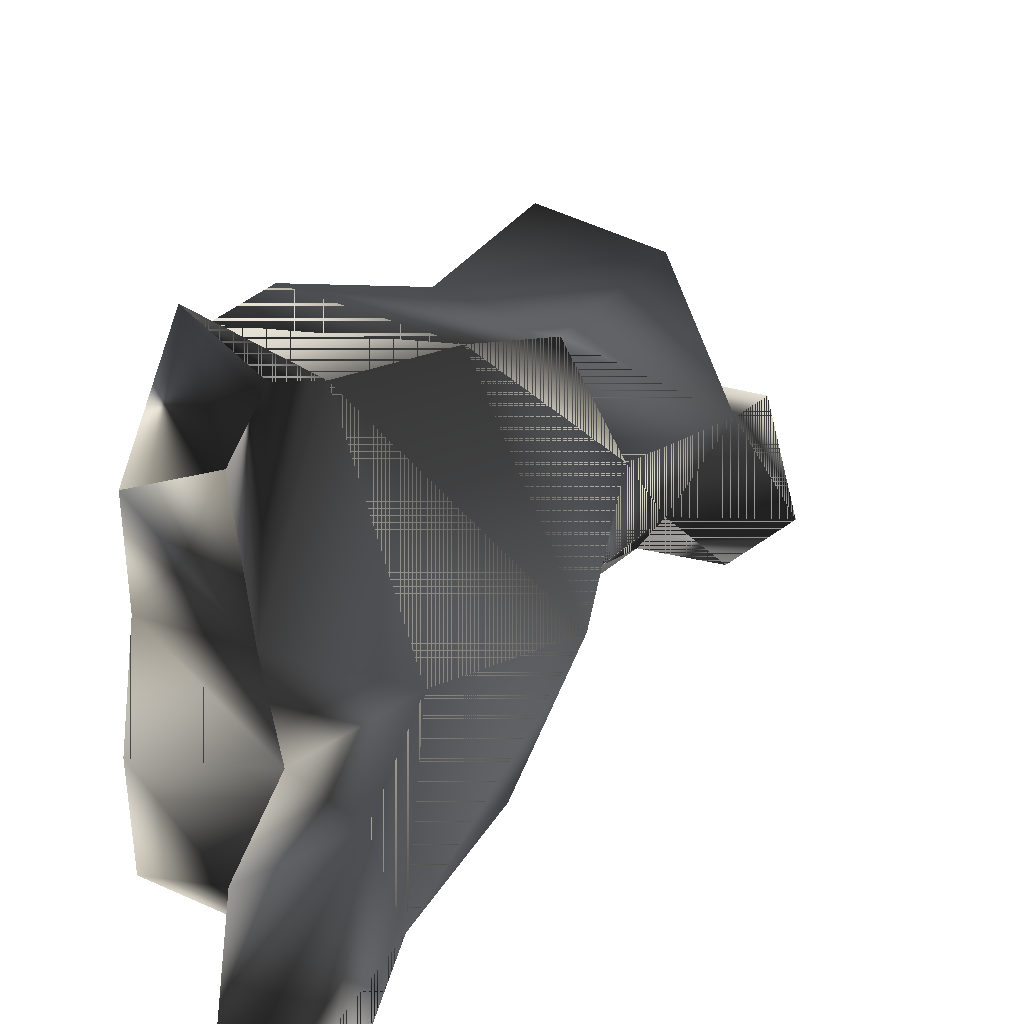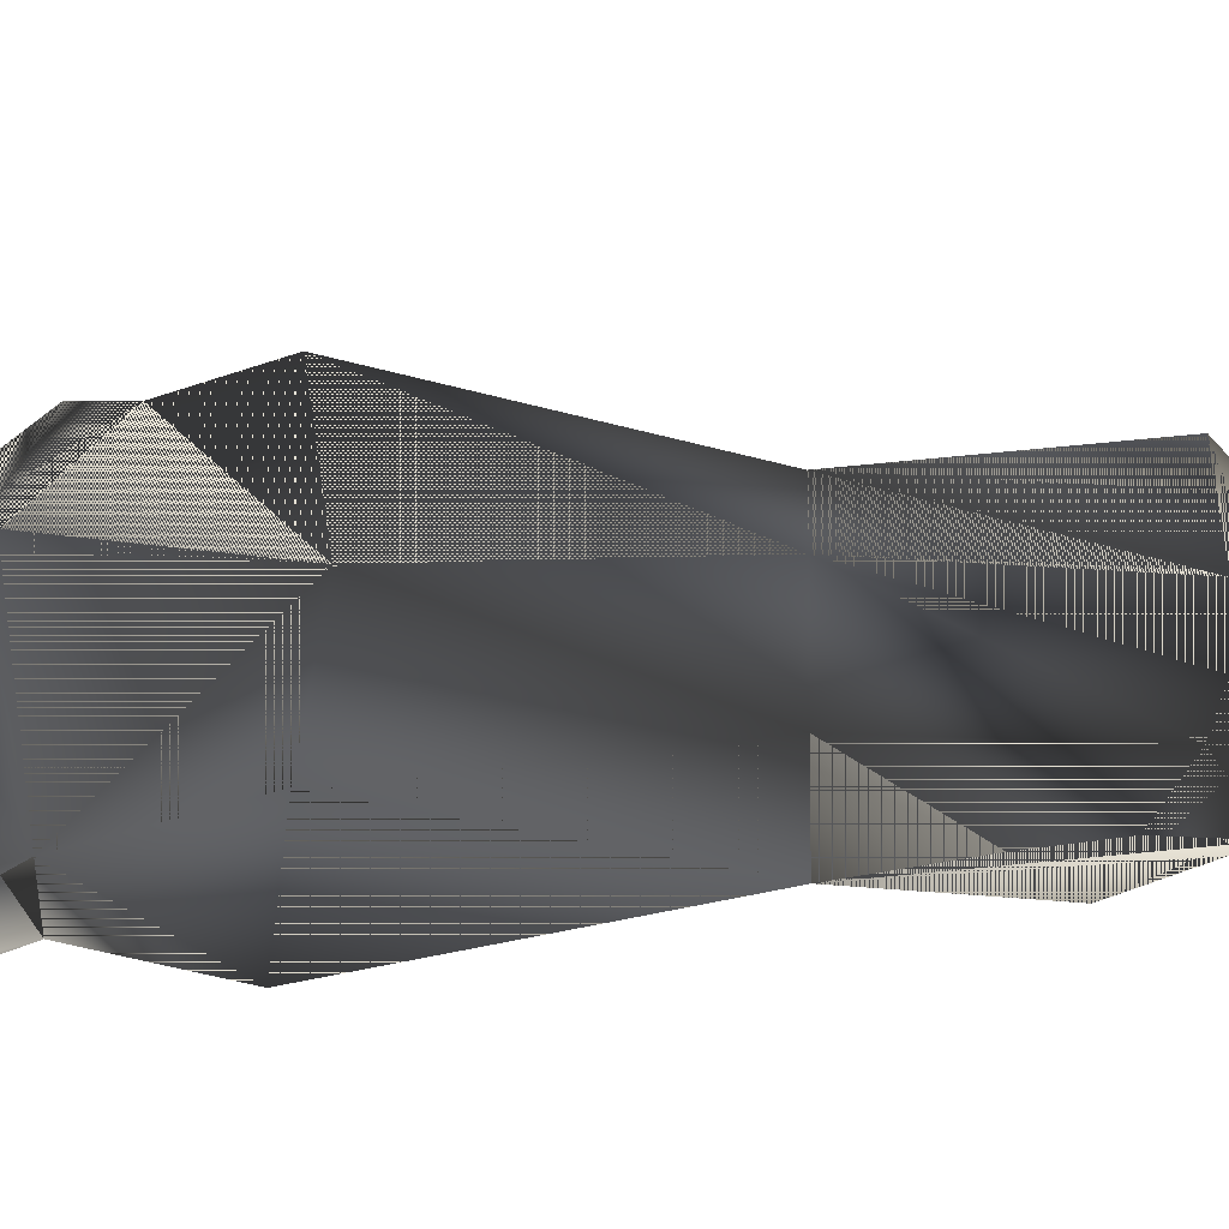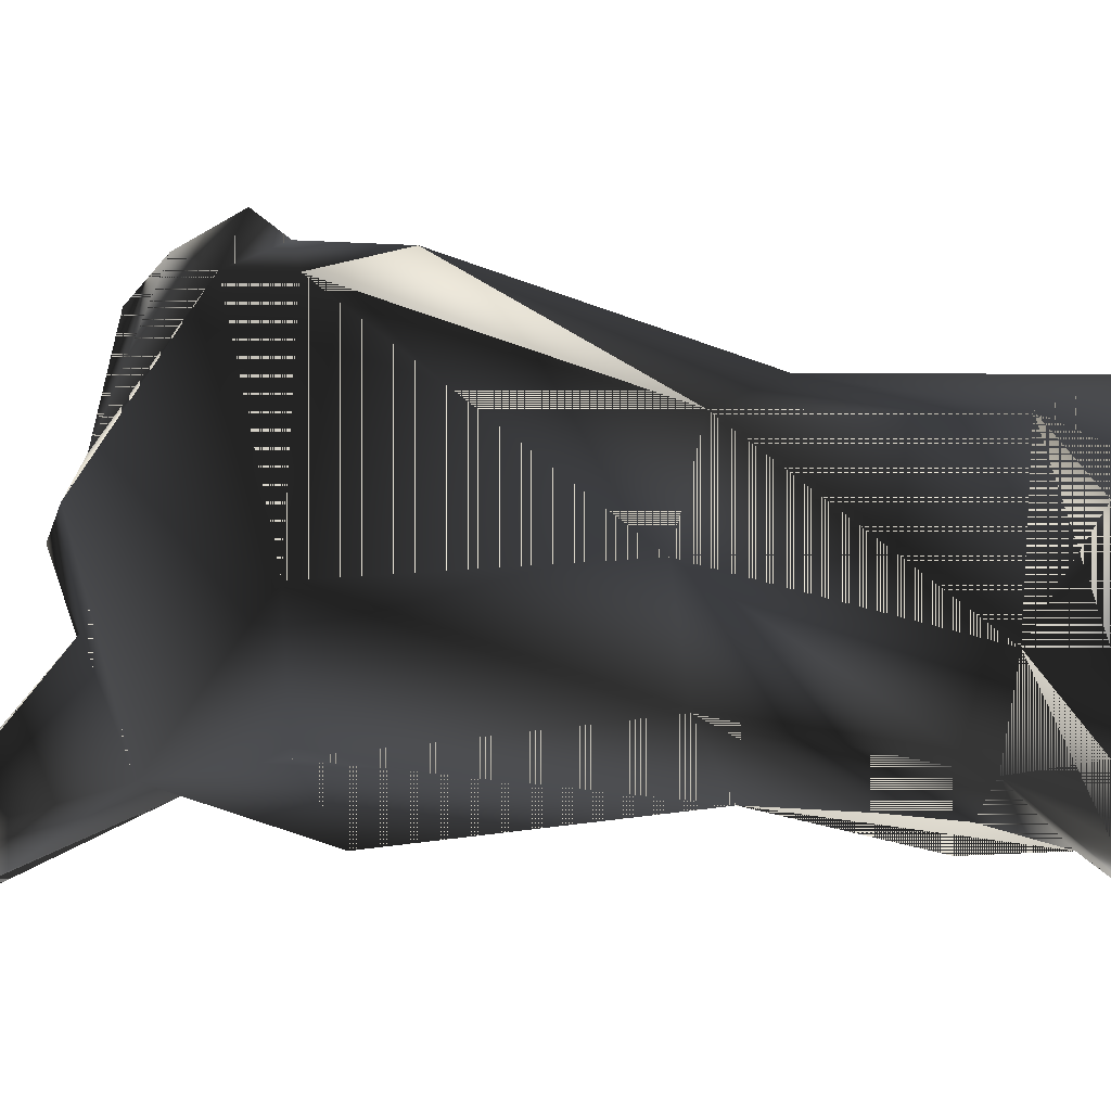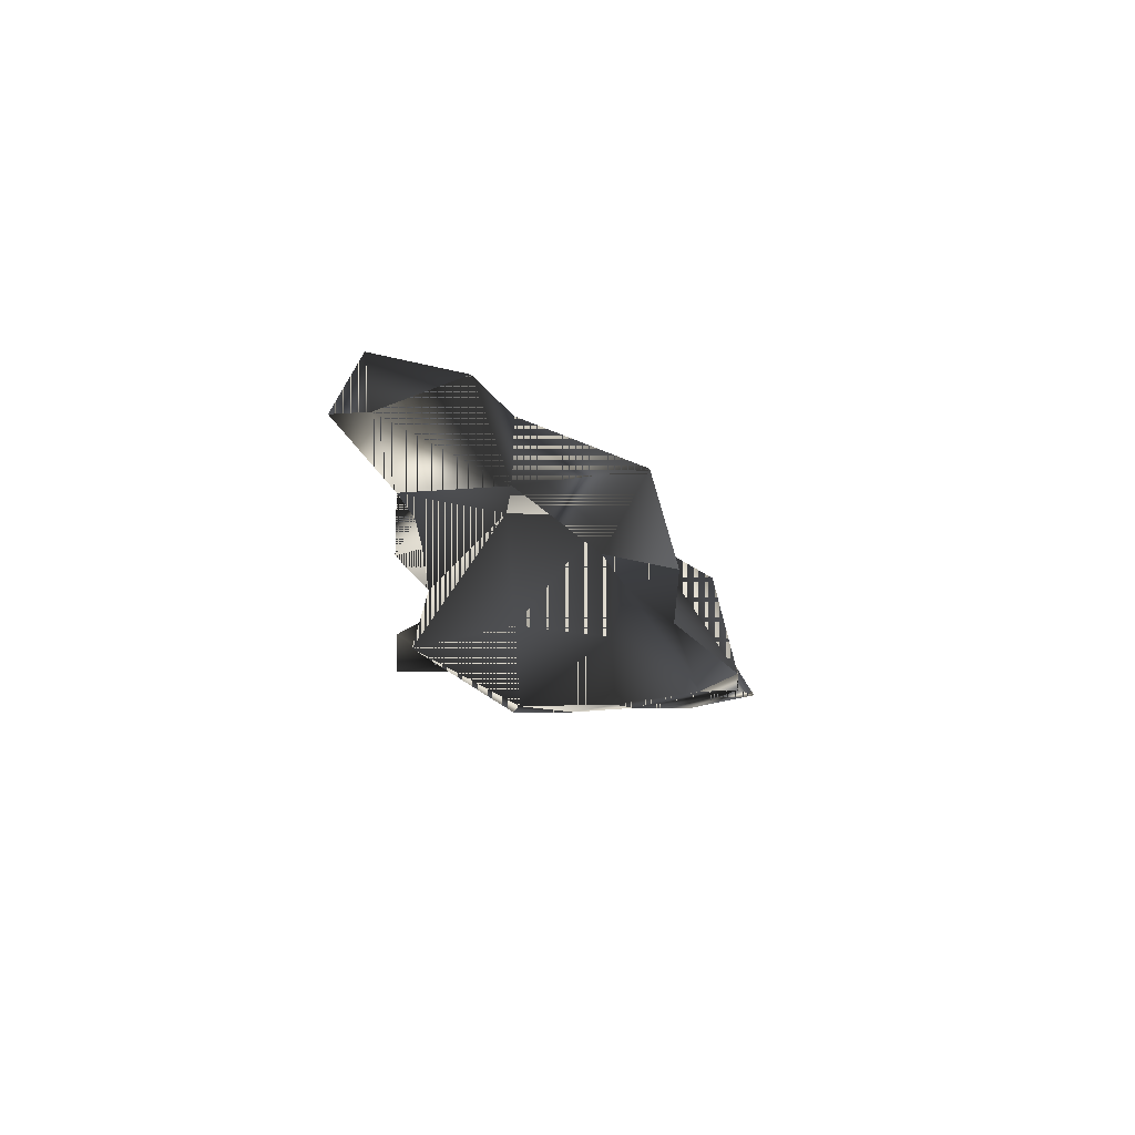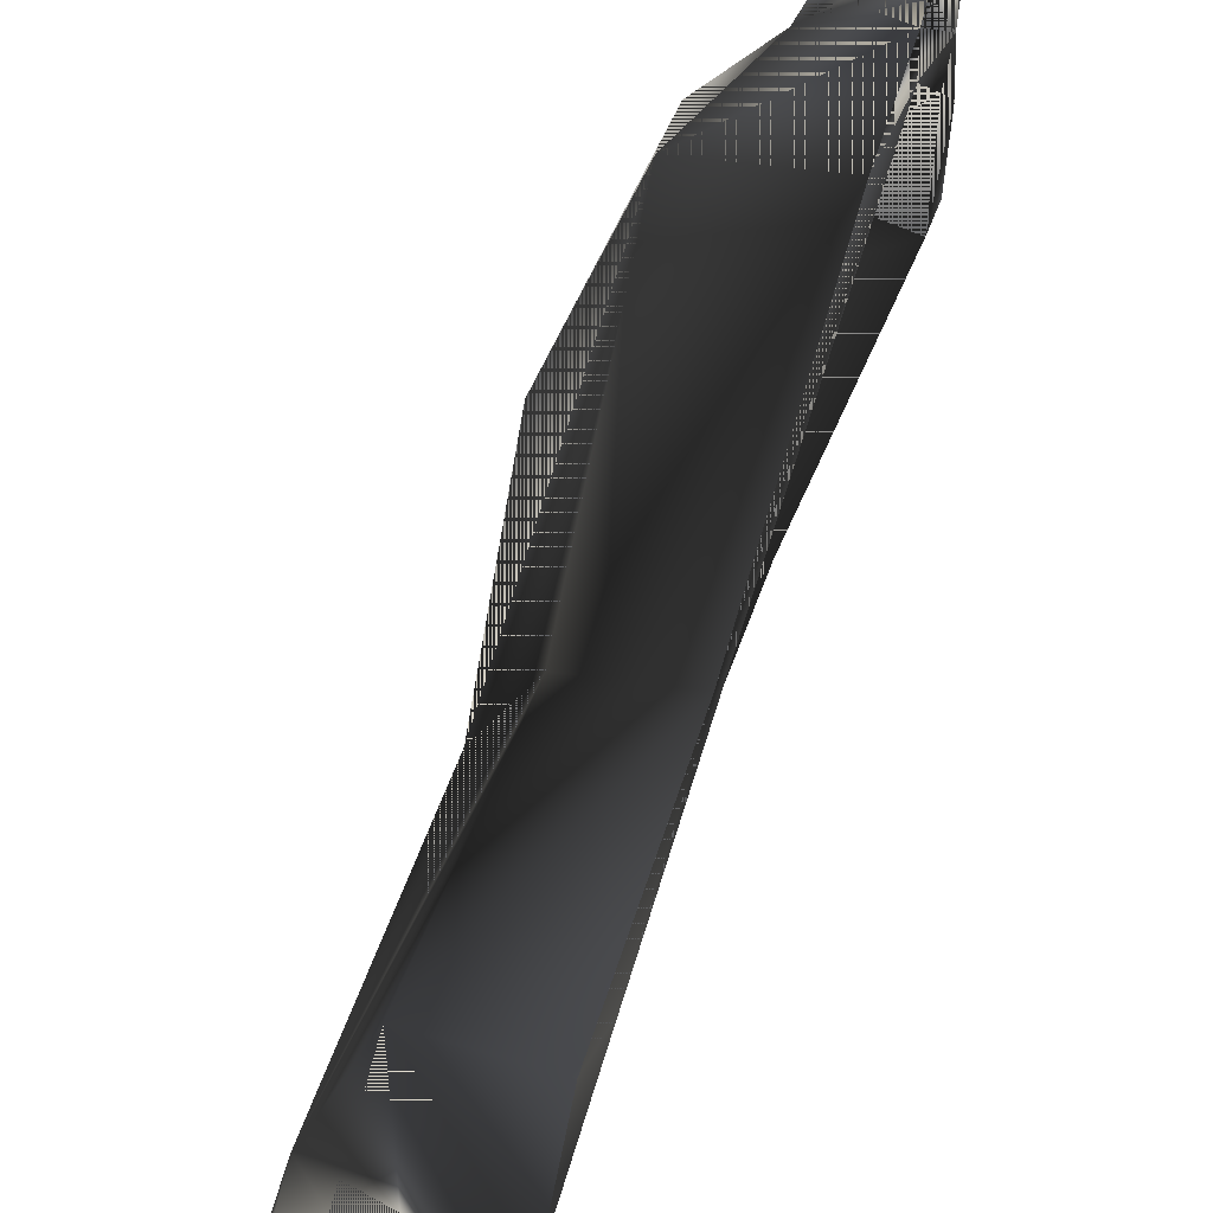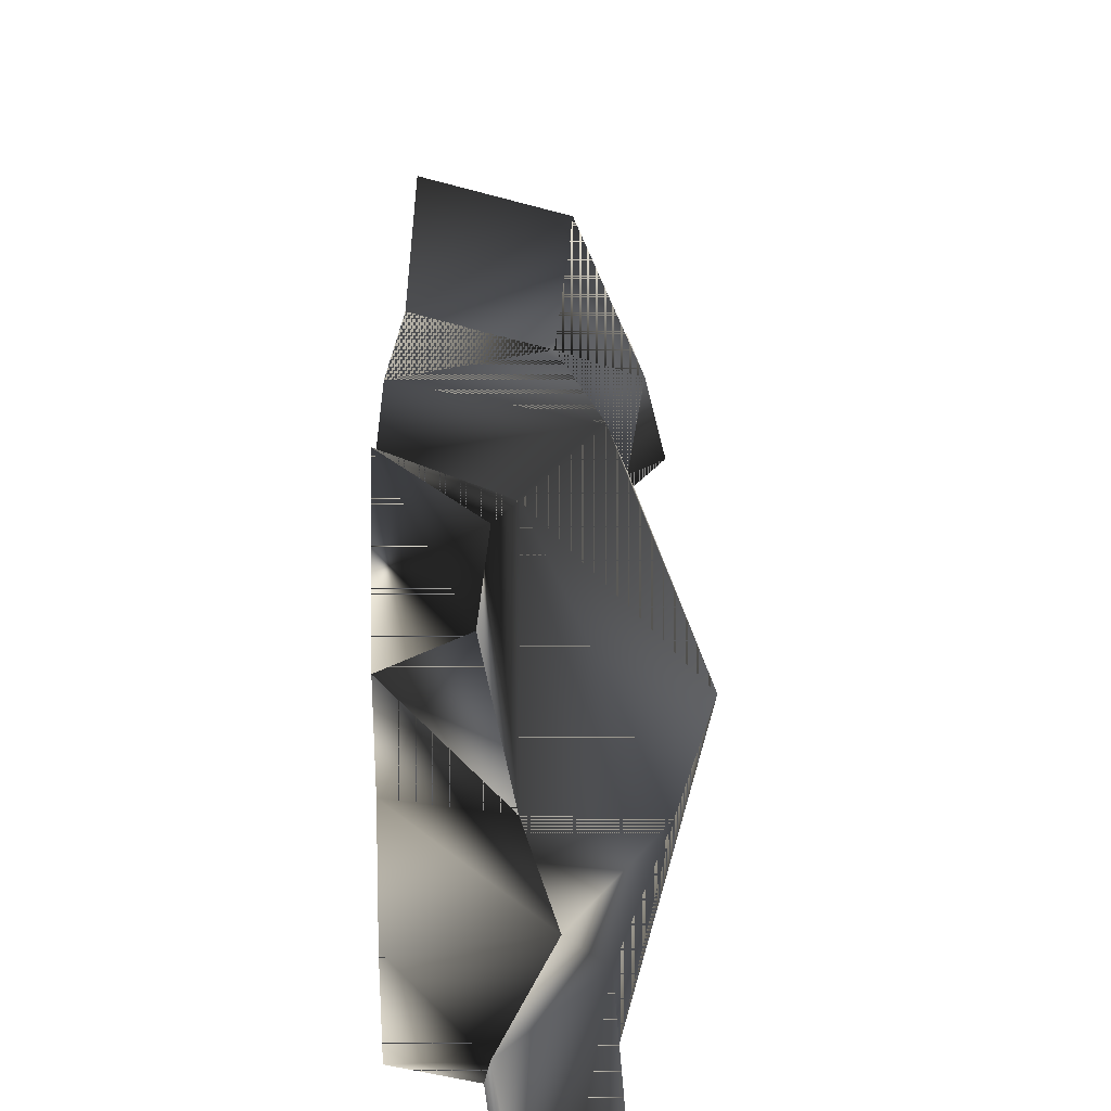
<metadata>
{"format":"obj","ext":"obj","renderer":"f3d","projection":"perspective","resolution":1024,"background":"white","views":[{"elev":22.1,"azim":17.9,"up":"+Z"},{"elev":-32.9,"azim":98.1,"up":"+Z"},{"elev":-0.0,"azim":124.6,"up":"+Z"},{"elev":75.6,"azim":-91.4,"up":"+Y"},{"elev":54.4,"azim":-162.6,"up":"+Z"},{"elev":28.8,"azim":-0.1,"up":"+Z"}]}
</metadata>
<code>
g SM_beef
v 13.73 9.035 -38.01
v 6.799 1.026 -38.59
v 16.39 2.875 -32.01
v 7.708 0.4565 -26.66
v 17.5 166.1 -13.83
v 22.39 163.6 -29.65
v 10.94 169.4 -28.03
v 3.381 155.9 -8.311
v 7.094 141.4 -26.82
v 14.13 159.5 -35.53
v 16.39 2.875 -32.01
v 7.708 0.4565 -26.66
v 13.73 9.035 -38.01
v 9.174 17.12 1.436
v 3.387 30.01 33.31
v -6.042 17.4 26.45
v 2.258 22.19 27.67
v 5.638 20.03 11.37
v 9.174 17.12 1.436
v -5.995 18.82 13.82
v 3.142 17.46 -11.76
v -5.991 15.59 0.8882
v -5.991 17.35 -12.05
v 1.066 52.85 -31.28
v 2.233 32.46 -25.47
v -6.042 17.4 26.45
v 2.258 22.19 27.67
v 3.387 30.01 33.31
v -6.47 33.02 38.84
v 2.258 22.19 27.67
v 5.638 20.03 11.37
v 6.799 1.026 -38.59
v 3.142 17.46 -11.76
v -6.423 141.2 17.21
v -6.432 151.9 4.925
v 17.5 166.1 -13.83
v 14.13 159.5 -35.53
v 10.94 169.4 -28.03
v 22.39 163.6 -29.65
v -6.47 33.02 38.84
v -6.042 17.4 26.45
v -6.423 39.23 34.85
v -6.47 33.02 38.84
v -6.423 39.23 34.85
v 2.233 32.46 -25.47
v -5.991 17.35 -12.05
v -5.991 15.59 0.8882
v -5.995 18.82 13.82
v -6.423 56.54 33.45
v 1.066 101.3 -24.56
v 1.066 52.85 -31.28
v -6.423 56.54 33.45
v -6.423 103.1 18.39
v -6.423 141.2 17.21
v -6.423 103.1 18.39
v 1.066 125.6 -28.43
v -6.432 151.9 4.925
v 3.381 155.9 -8.311
v 1.066 52.85 -31.28
v 7.094 141.4 -26.82
v 1.066 125.6 -28.43
v 1.066 101.3 -24.56
v 19.11 142.1 -8.063
v 5.638 38.49 9.216
v 5.638 129.8 6.268
v 24.05 62.3 -2.372
v 14.22 34.6 -23.85
v 13.62 26.07 -8.259
v 10.82 139 13.29
v 9.174 35.7 -10.9
v 18.79 28.06 5.789
v -5.991 24.24 -10.4
v 13.25 56.11 29.34
v 16.32 103.3 -0.04829
v -6.439 130.1 9.259
v 5.718 38.8 30.75
v 9.174 121.1 -10.13
v 8.718 102.7 14.29
v -6.439 38.48 26.94
v -5.992 23.52 10.08
v 10.97 102.3 -15.05
v 12.15 136.2 -19.93
v 17.09 57.92 -20.57
f 62 60 61
f 77 60 62
f 59 77 62
f 70 77 59
f 72 70 59
f 64 70 72
f 80 64 72
f 79 64 80
f 48 79 80
f 42 79 48
f 41 42 48
f 40 42 41
f 31 15 30
f 76 15 31
f 71 76 31
f 66 76 71
f 67 66 71
f 83 66 67
f 51 83 67
f 50 83 51
f 76 43 15
f 44 43 76
f 73 44 76
f 49 44 73
f 78 49 73
f 55 49 78
f 69 55 78
f 34 55 69
f 35 34 69
f 69 8 35
f 63 8 69
f 78 63 69
f 74 63 78
f 73 74 78
f 66 74 73
f 76 66 73
f 14 71 31
f 68 71 14
f 33 68 14
f 12 68 33
f 32 12 33
f 11 68 12
f 67 68 11
f 13 67 11
f 45 67 13
f 32 45 13
f 33 45 32
f 51 67 45
f 71 68 67
f 77 58 60
f 65 58 77
f 70 65 77
f 64 65 70
f 65 57 58
f 75 57 65
f 64 75 65
f 79 75 64
f 75 54 57
f 53 54 75
f 79 53 75
f 52 53 79
f 42 52 79
f 80 47 48
f 72 47 80
f 46 72 59
f 47 72 46
f 38 39 37
f 36 39 38
f 29 27 28
f 26 27 29
f 25 23 24
f 21 23 25
f 21 22 23
f 19 22 21
f 19 20 22
f 18 20 19
f 16 18 17
f 20 18 16
f 2 3 4
f 1 3 2
f 8 7 9
f 5 7 8
f 63 5 8
f 6 5 63
f 82 6 63
f 10 6 82
f 9 10 82
f 7 10 9
f 74 82 63
f 81 82 74
f 66 81 74
f 83 81 66
f 50 81 83
f 56 81 50
f 56 82 81
f 9 82 56
f 61 60 62
f 62 60 77
f 62 77 59
f 59 77 70
f 59 70 72
f 72 70 64
f 72 64 80
f 80 64 79
f 80 79 48
f 48 79 42
f 48 42 41
f 41 42 40
f 30 15 31
f 31 15 76
f 31 76 71
f 71 76 66
f 71 66 67
f 67 66 83
f 67 83 51
f 51 83 50
f 15 43 76
f 76 43 44
f 76 44 73
f 73 44 49
f 73 49 78
f 78 49 55
f 78 55 69
f 69 55 34
f 69 34 35
f 35 8 69
f 69 8 63
f 69 63 78
f 78 63 74
f 78 74 73
f 73 74 66
f 73 66 76
f 31 71 14
f 14 71 68
f 14 68 33
f 33 68 12
f 33 12 32
f 12 68 11
f 11 68 67
f 11 67 13
f 13 67 45
f 13 45 32
f 32 45 33
f 45 67 51
f 67 68 71
f 60 58 77
f 77 58 65
f 77 65 70
f 70 65 64
f 58 57 65
f 65 57 75
f 65 75 64
f 64 75 79
f 57 54 75
f 75 54 53
f 75 53 79
f 79 53 52
f 79 52 42
f 48 47 80
f 80 47 72
f 59 72 46
f 46 72 47
f 37 39 38
f 38 39 36
f 28 27 29
f 29 27 26
f 24 23 25
f 25 23 21
f 23 22 21
f 21 22 19
f 22 20 19
f 19 20 18
f 17 18 16
f 16 18 20
f 4 3 2
f 2 3 1
f 9 7 8
f 8 7 5
f 8 5 63
f 63 5 6
f 63 6 82
f 82 6 10
f 82 10 9
f 9 10 7
f 63 82 74
f 74 82 81
f 74 81 66
f 66 81 83
f 83 81 50
f 50 81 56
f 81 82 56
f 56 82 9

</code>
